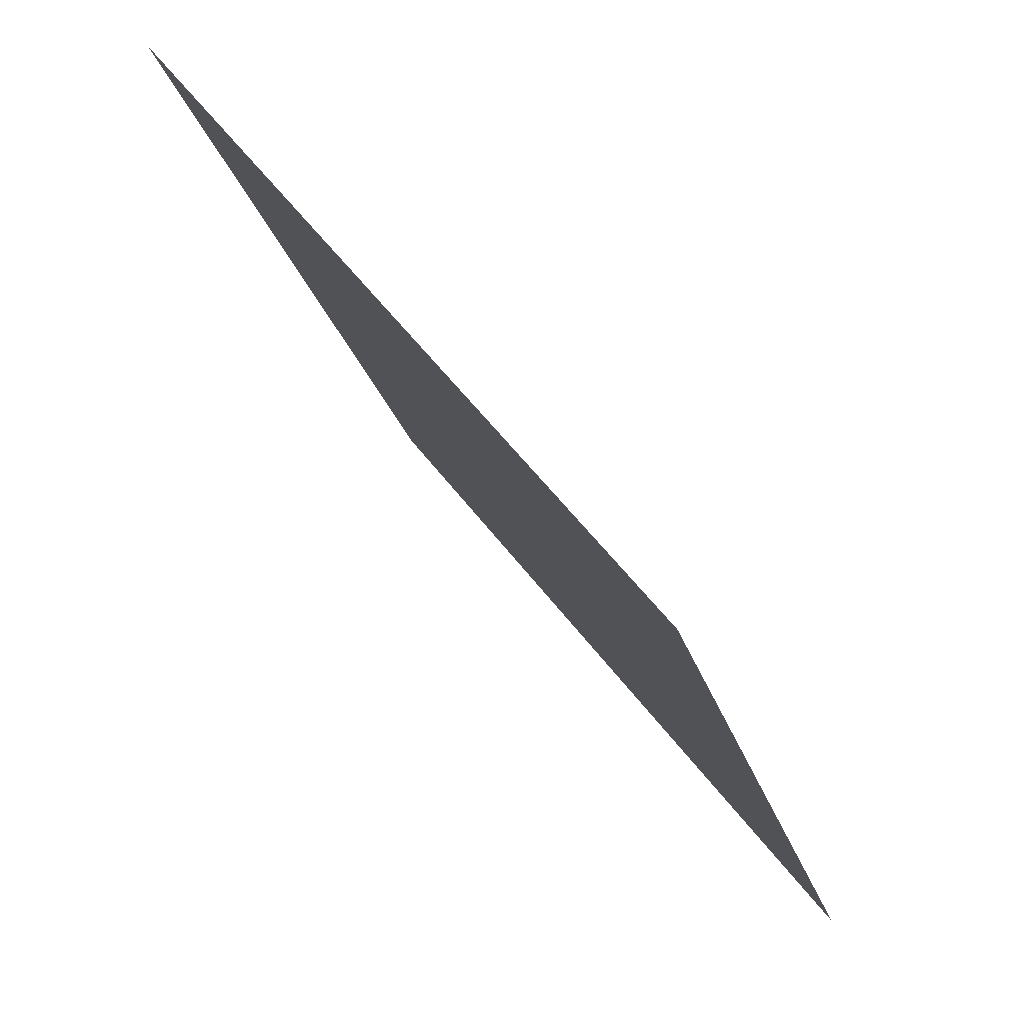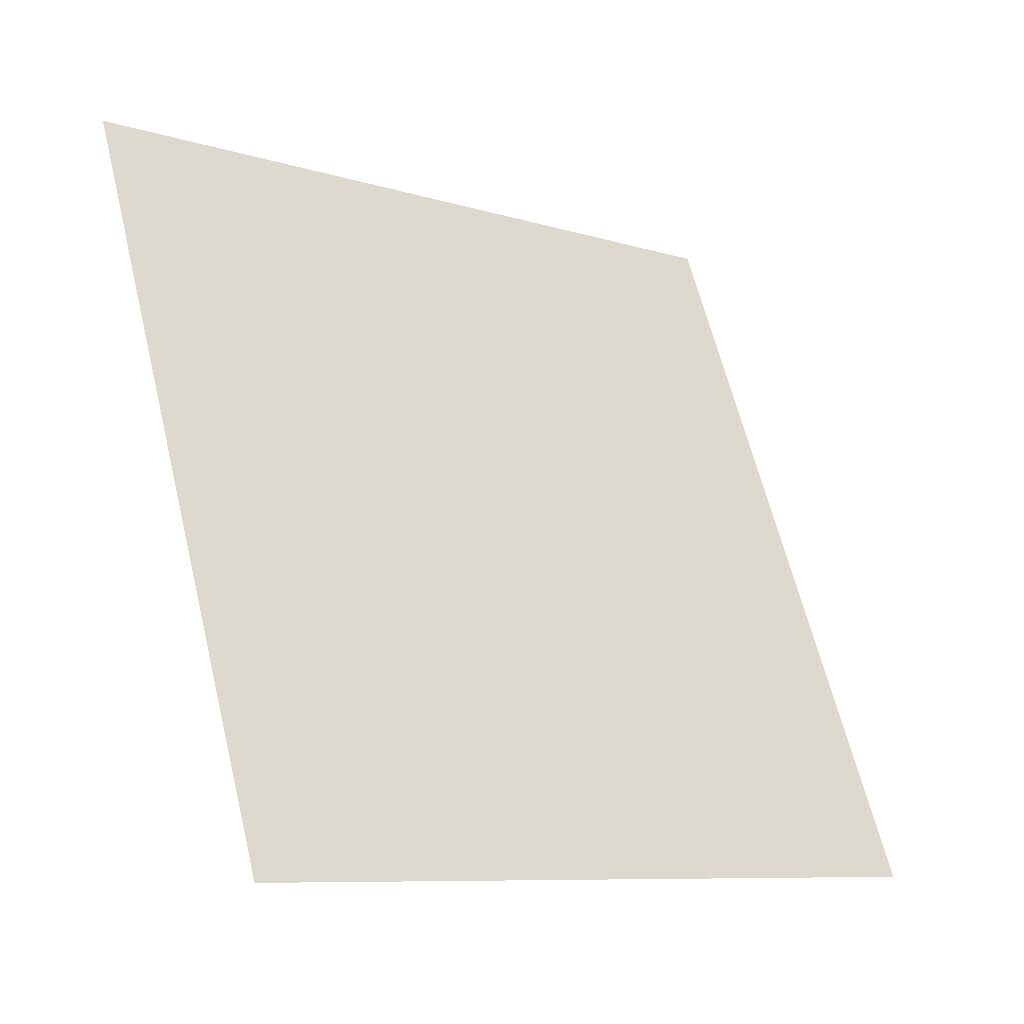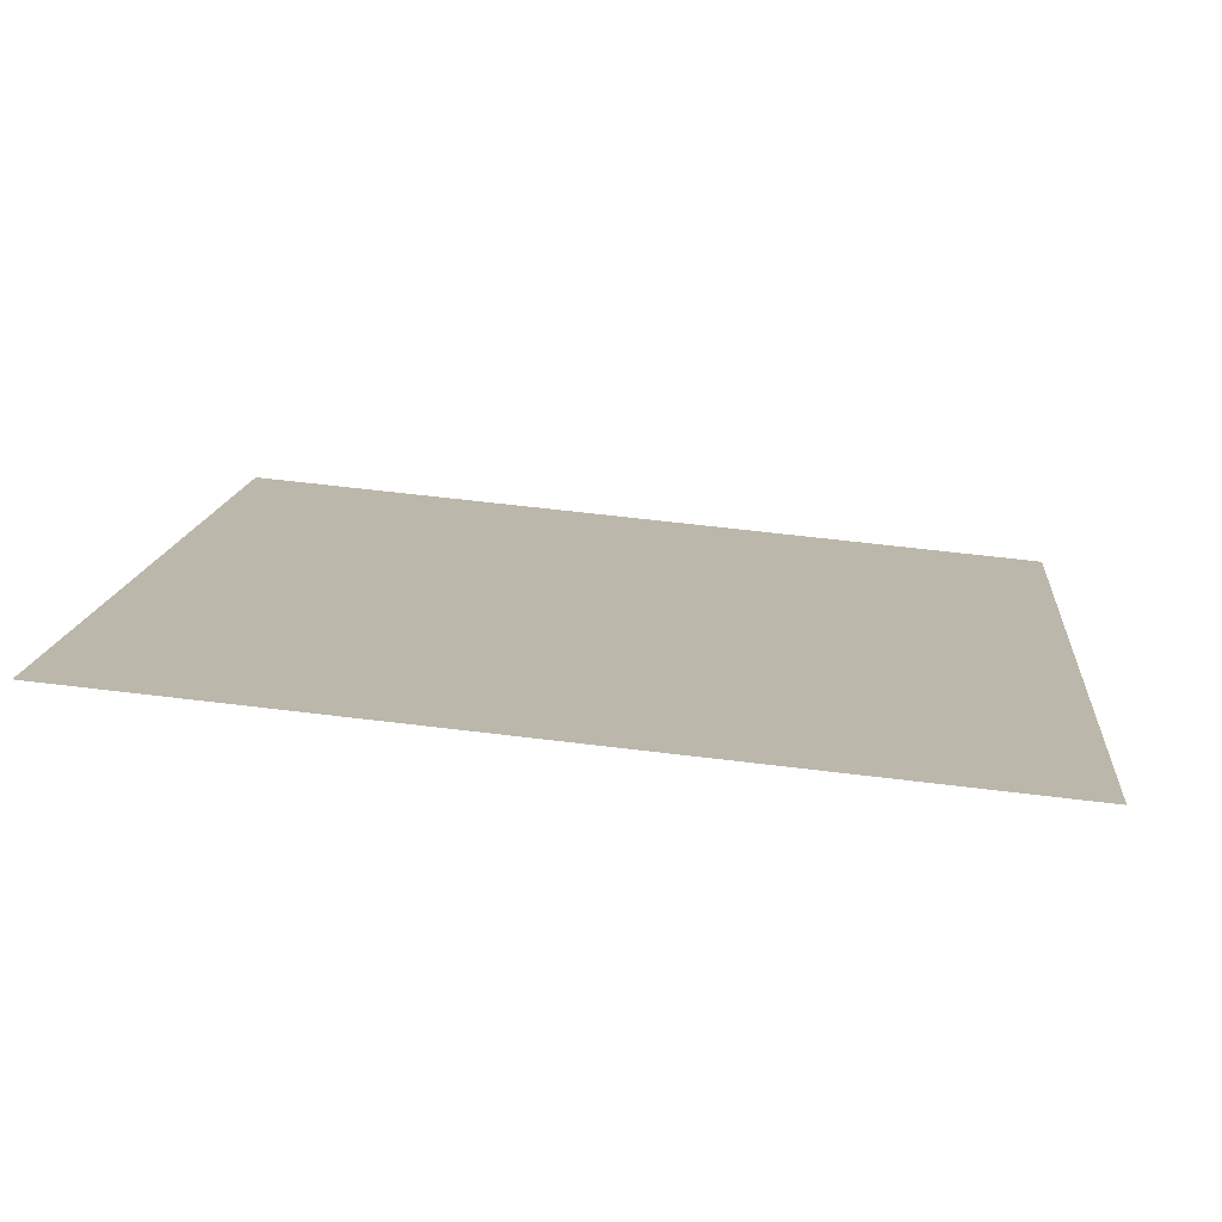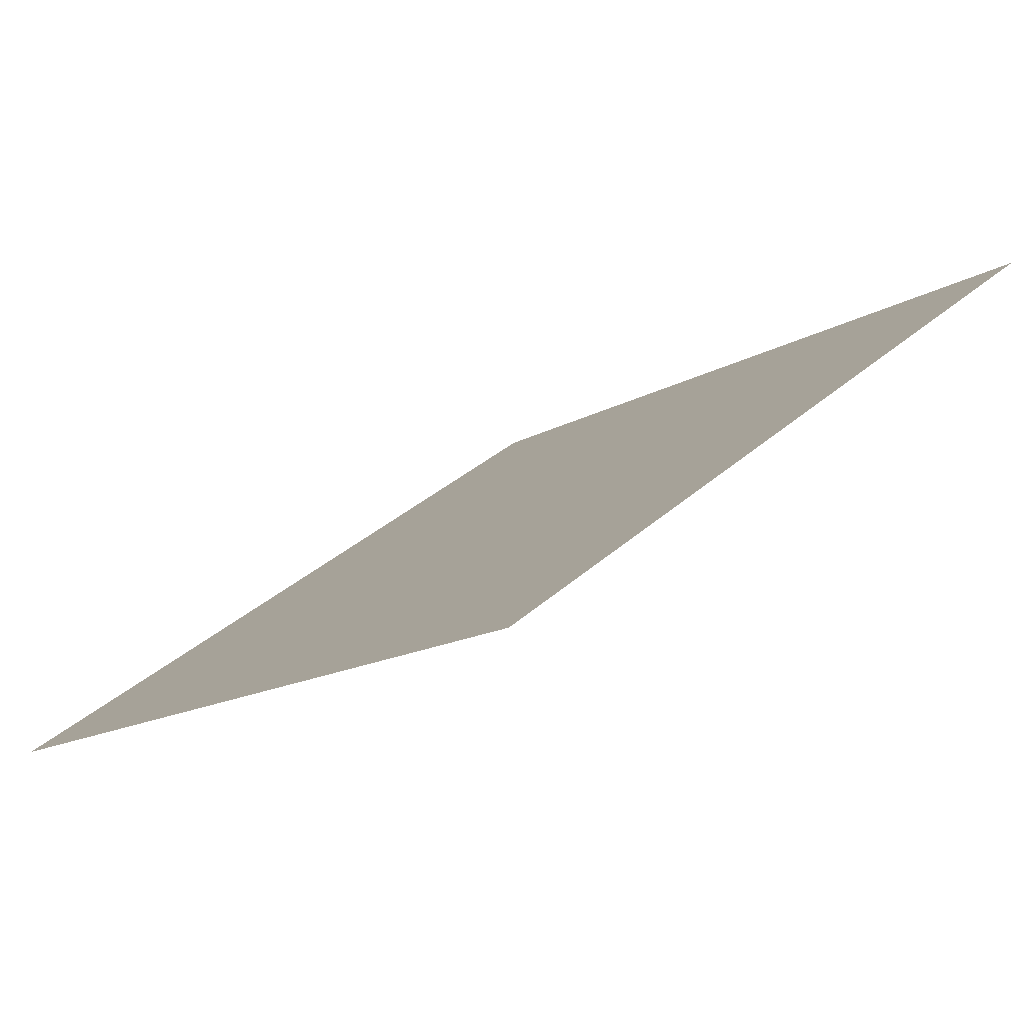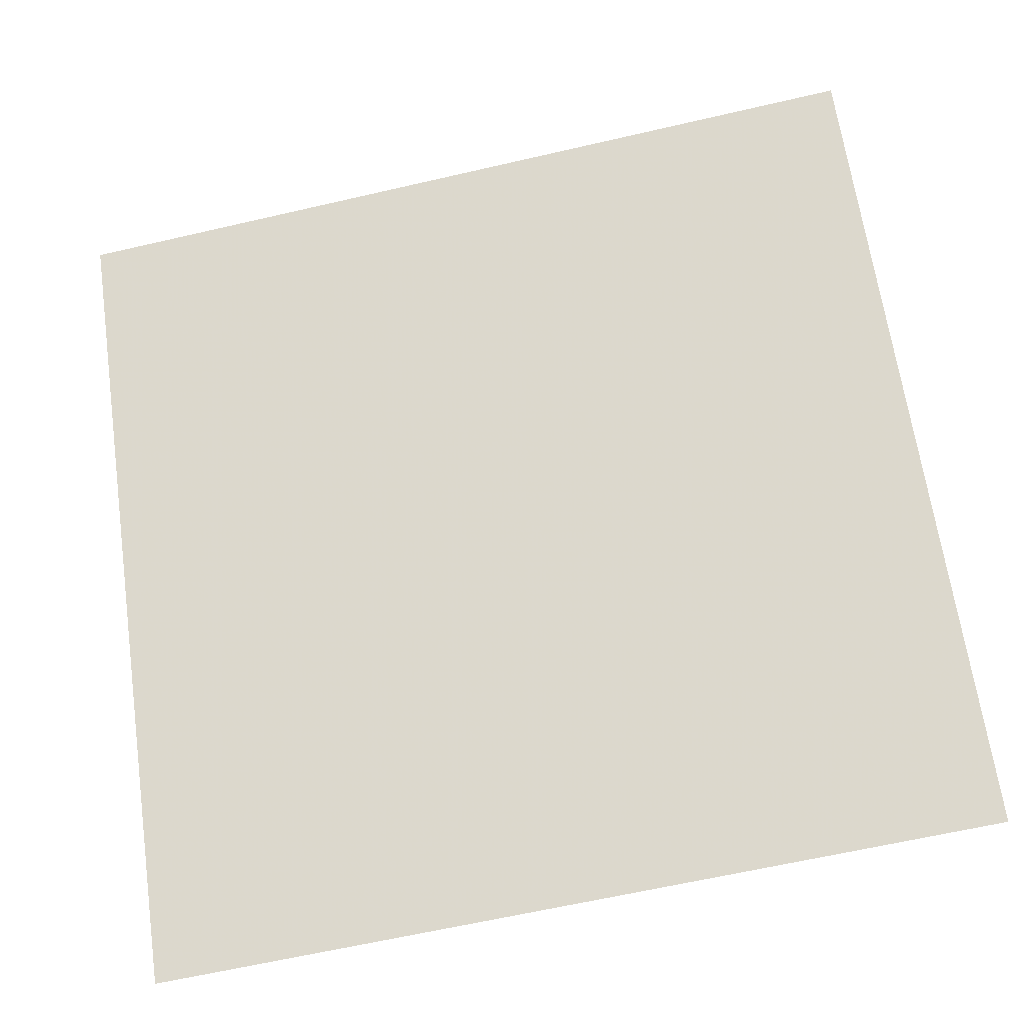
<metadata>
{"format":"obj","ext":"obj","renderer":"f3d","projection":"perspective","resolution":1024,"background":"white","views":[{"elev":-25.9,"azim":-75.9,"up":"+Z"},{"elev":62.4,"azim":76.7,"up":"+Y"},{"elev":50.4,"azim":7.5,"up":"+Y"},{"elev":35.1,"azim":-50.2,"up":"+Y"},{"elev":-60.9,"azim":-168.2,"up":"+Z"}]}
</metadata>
<code>
v 0.09354 0.6186 0.2855
v 0.08698 0.6187 0.2856
v 0.0871 0.6227 0.2908
v 0.09365 0.6225 0.2908
f 4 3 2 1

</code>
